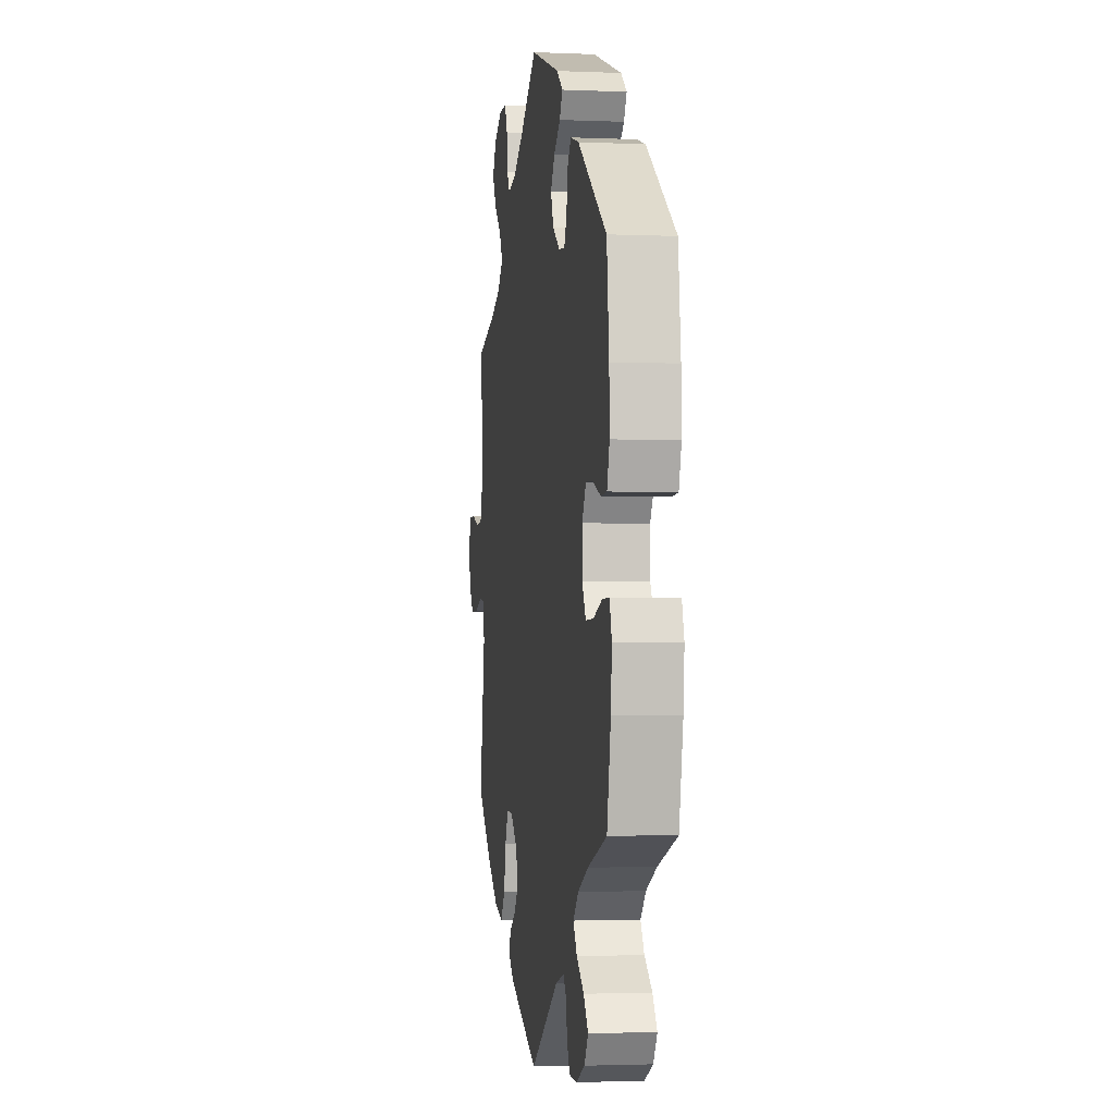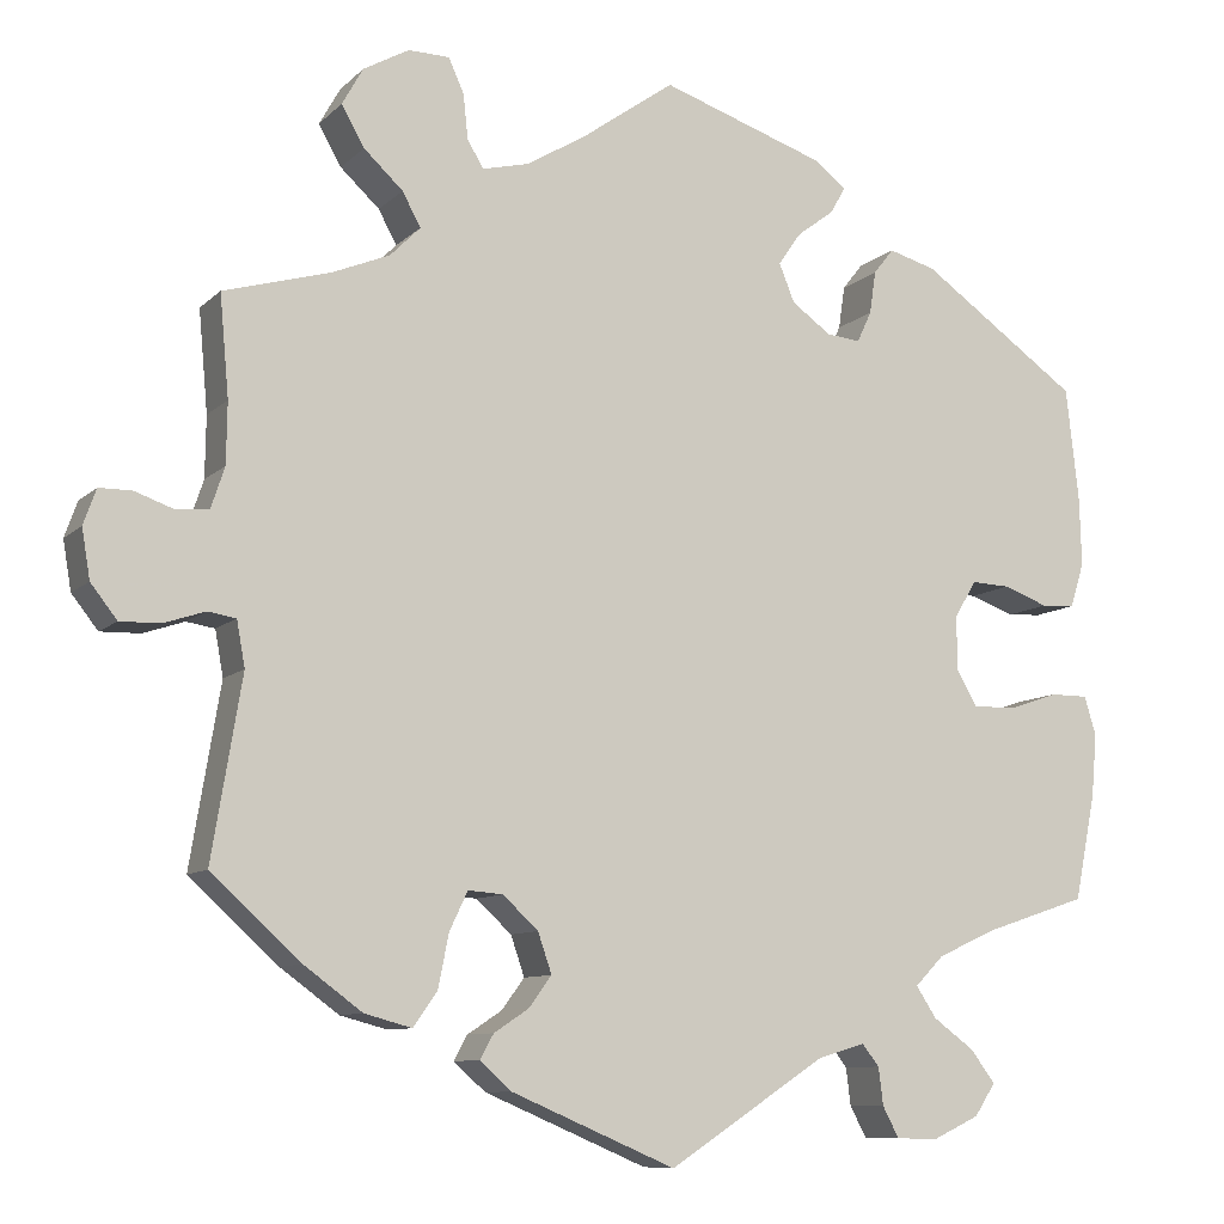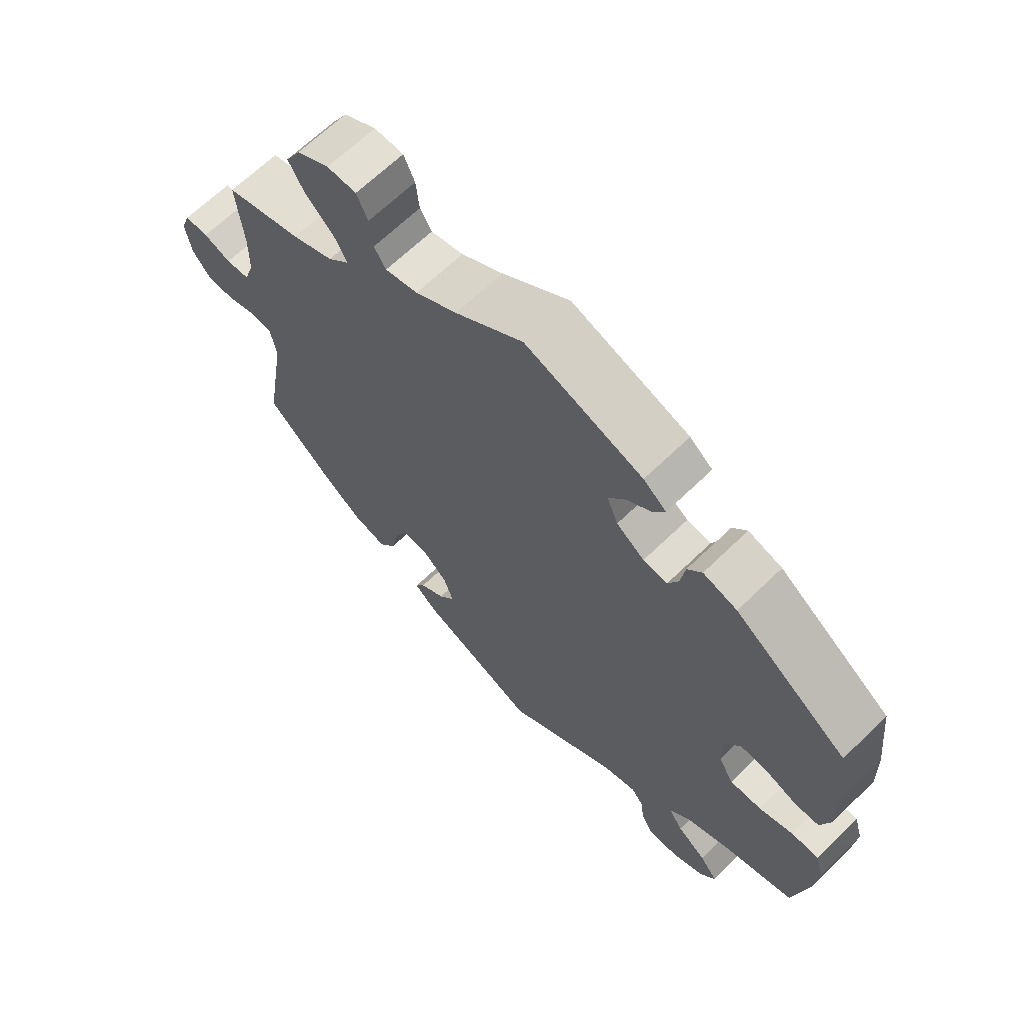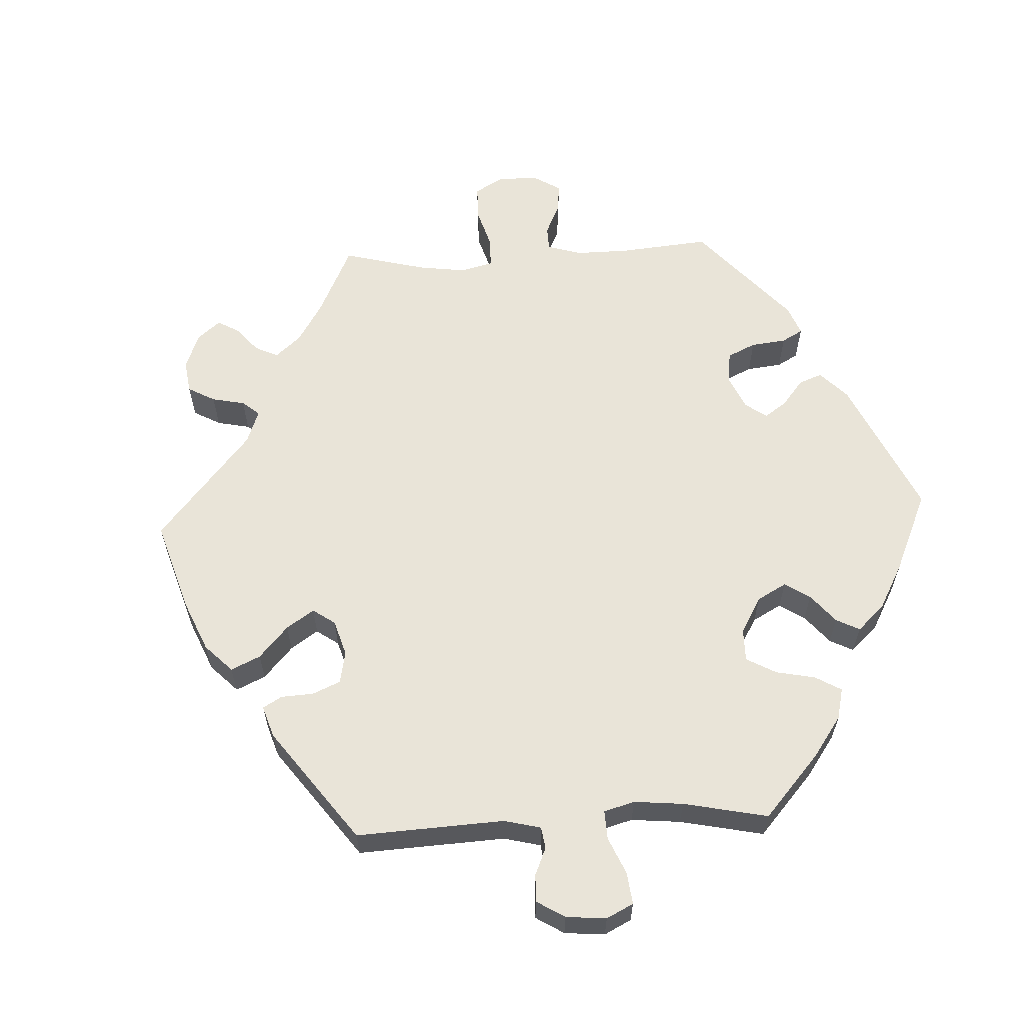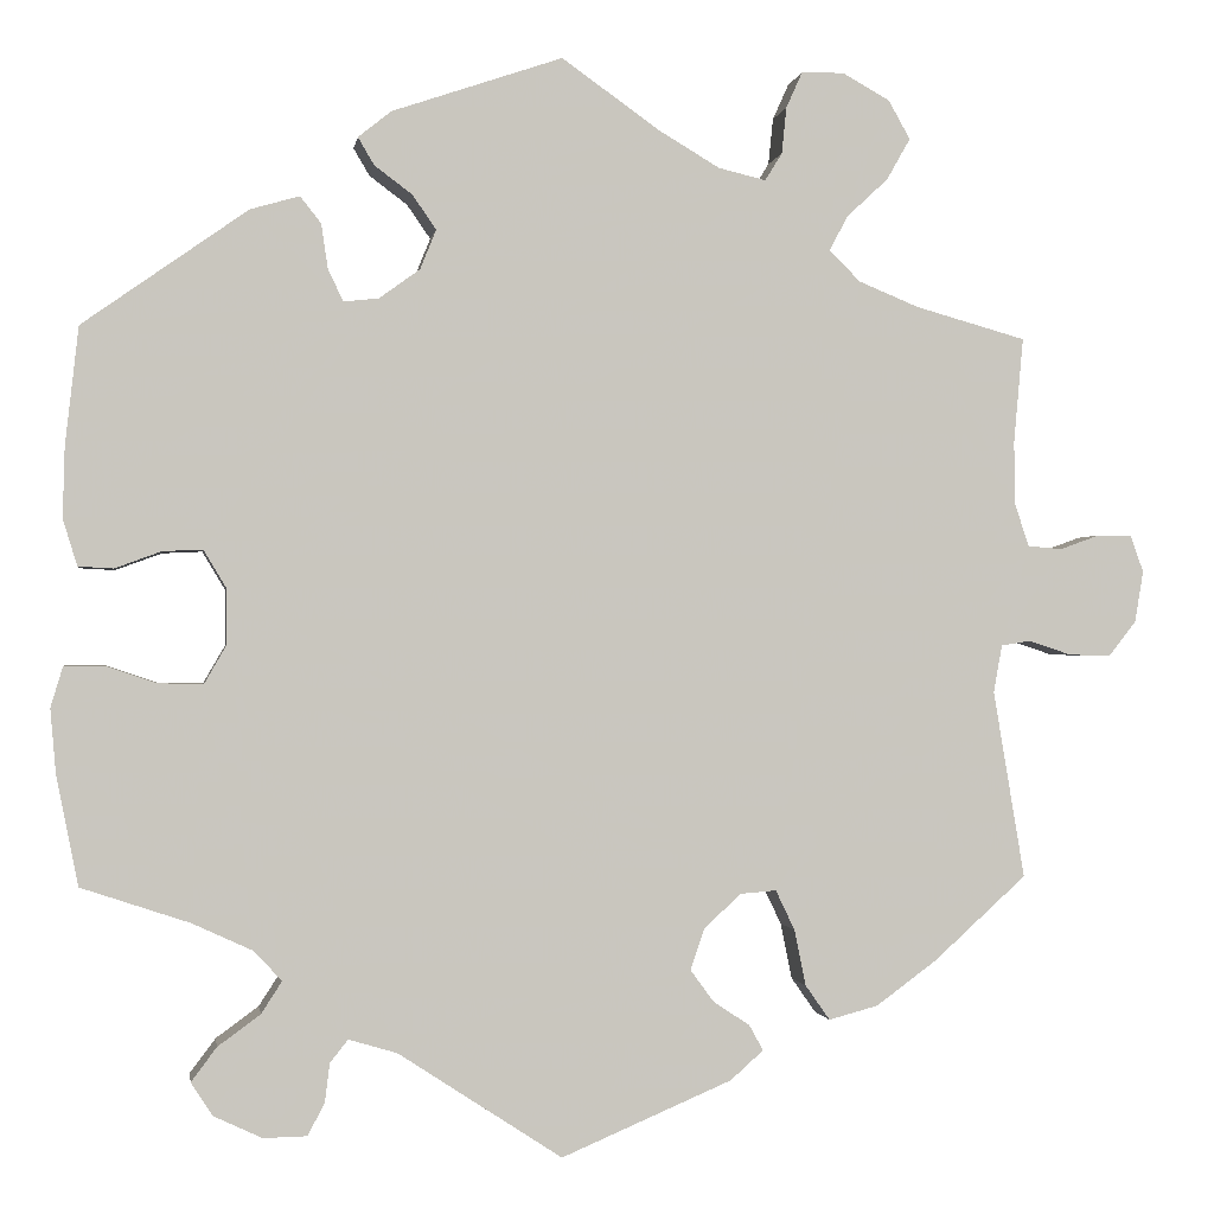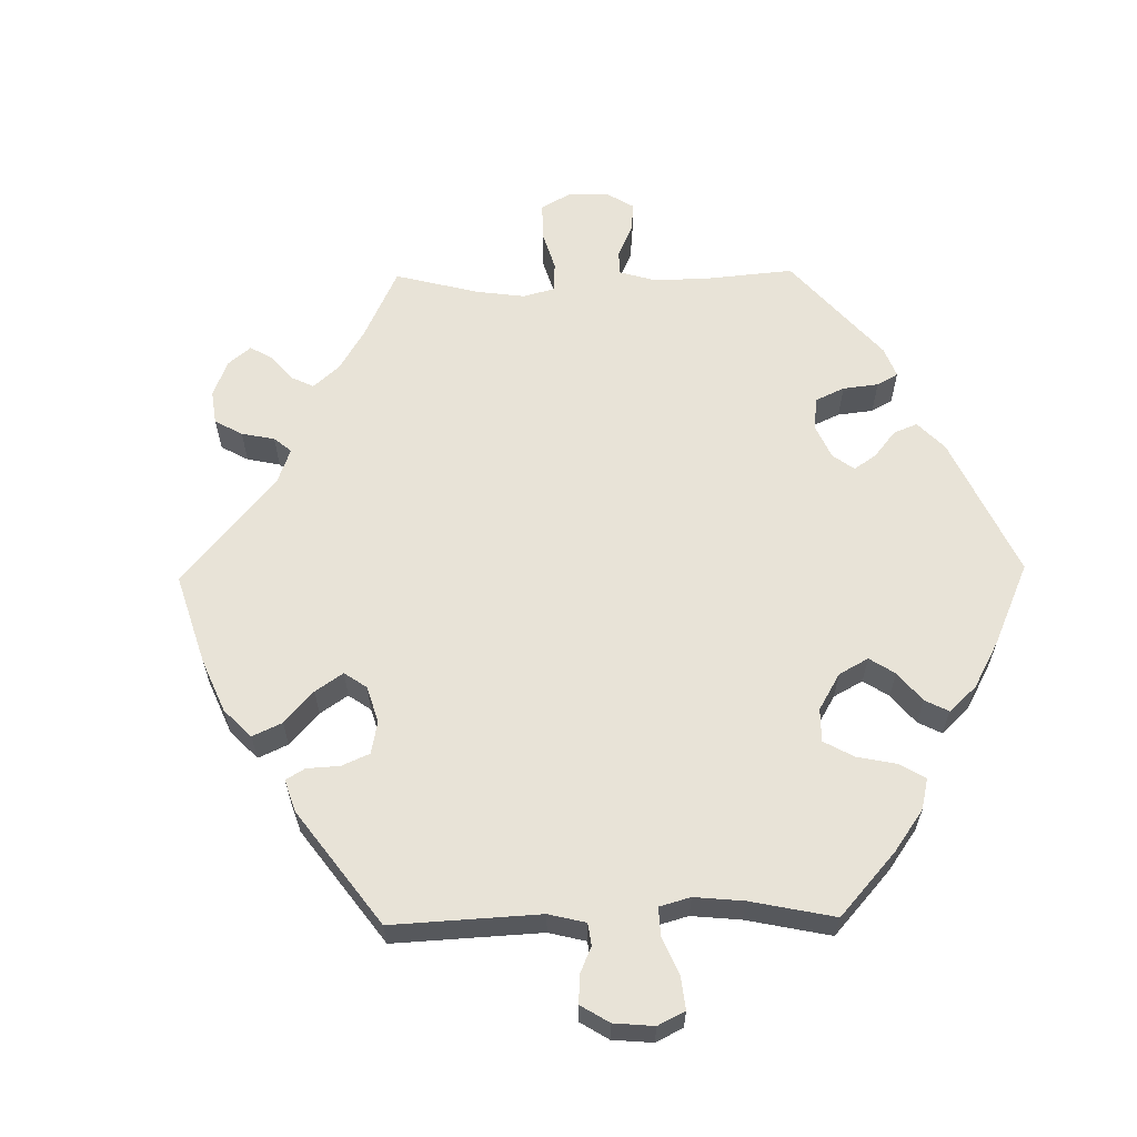
<metadata>
{"format":"obj","ext":"obj","renderer":"f3d","projection":"perspective","resolution":1024,"background":"white","views":[{"elev":-2.4,"azim":-98.5,"up":"+Z"},{"elev":-9.3,"azim":155.0,"up":"+Z"},{"elev":66.1,"azim":-134.2,"up":"+Z"},{"elev":60.5,"azim":-152.8,"up":"+Y"},{"elev":-0.8,"azim":-8.6,"up":"+Z"},{"elev":61.5,"azim":-151.0,"up":"+Y"}]}
</metadata>
<code>
v 0.104 0.07 0.504
v 0.168 0.07 0.466
v 0.218 0.07 0.454
v 0.236 0.07 0.483
v 0.241 0.07 0.532
v 0.258 0.07 0.57
v 0.303 0.07 0.571
v 0.353 0.07 0.543
v 0.376 0.07 0.502
v 0.351 0.07 0.458
v 0.308 0.07 0.418
v 0.288 0.07 0.381
v 0.321 0.07 0.348
v 0.384 0.07 0.322
v 0.501 0.07 0.289
v 0.491 0.07 0.178
v 0.492 0.07 0.111
v 0.507 0.07 0.066
v 0.543 0.07 0.063
v 0.585 0.07 0.078
v 0.621 0.07 0.078
v 0.635 0.07 0.039
v 0.626 0.07 -0.015
v 0.597 0.07 -0.052
v 0.553 0.07 -0.051
v 0.508 0.07 -0.036
v 0.477 0.07 -0.041
v 0.468 0.07 -0.091
v 0.501 0.07 -0.289
v 0.403 0.07 -0.378
v 0.339 0.07 -0.425
v 0.287 0.07 -0.439
v 0.261 0.07 -0.402
v 0.249 0.07 -0.343
v 0.229 0.07 -0.301
v 0.191 0.07 -0.304
v 0.152 0.07 -0.34
v 0.137 0.07 -0.384
v 0.162 0.07 -0.418
v 0.2 0.07 -0.443
v 0.215 0.07 -0.47
v 0.18 0.07 -0.501
v 0 0.07 -0.578
v -0.173 0.07 -0.465
v -0.224 0.07 -0.45
v -0.243 0.07 -0.474
v -0.248 0.07 -0.515
v -0.266 0.07 -0.549
v -0.312 0.07 -0.55
v -0.363 0.07 -0.526
v -0.386 0.07 -0.491
v -0.359 0.07 -0.455
v -0.314 0.07 -0.422
v -0.292 0.07 -0.388
v -0.323 0.07 -0.356
v -0.386 0.07 -0.327
v -0.5 0.07 -0.289
v -0.523 0.07 -0.174
v -0.529 0.07 -0.105
v -0.516 0.07 -0.062
v -0.474 0.07 -0.062
v -0.421 0.07 -0.08
v -0.373 0.07 -0.081
v -0.35 0.07 -0.041
v -0.35 0.07 0.018
v -0.374 0.07 0.058
v -0.416 0.07 0.056
v -0.465 0.07 0.038
v -0.502 0.07 0.04
v -0.517 0.07 0.089
v -0.515 0.07 0.163
v -0.501 0.07 0.288
v -0.327 0.07 0.411
v -0.275 0.07 0.426
v -0.253 0.07 0.398
v -0.246 0.07 0.351
v -0.23 0.07 0.317
v -0.193 0.07 0.321
v -0.15 0.07 0.352
v -0.133 0.07 0.394
v -0.158 0.07 0.43
v -0.198 0.07 0.46
v -0.215 0.07 0.489
v -0.18 0.07 0.517
v 0 0.07 0.578
v 0.104 0 0.504
v 0.168 0 0.466
v 0.218 0 0.454
v 0.236 0 0.483
v 0.241 0 0.532
v 0.258 0 0.57
v 0.303 0 0.571
v 0.353 0 0.543
v 0.376 0 0.502
v 0.351 0 0.458
v 0.308 0 0.418
v 0.288 0 0.381
v 0.321 0 0.348
v 0.384 0 0.322
v 0.501 0 0.289
v 0.491 0 0.178
v 0.492 0 0.111
v 0.507 0 0.066
v 0.543 0 0.063
v 0.585 0 0.078
v 0.621 0 0.078
v 0.635 0 0.039
v 0.626 0 -0.015
v 0.597 0 -0.052
v 0.553 0 -0.051
v 0.508 0 -0.036
v 0.477 0 -0.041
v 0.468 0 -0.091
v 0.501 0 -0.289
v 0.403 0 -0.378
v 0.339 0 -0.425
v 0.287 0 -0.439
v 0.261 0 -0.402
v 0.249 0 -0.343
v 0.229 0 -0.301
v 0.191 0 -0.304
v 0.152 0 -0.34
v 0.137 0 -0.384
v 0.162 0 -0.418
v 0.2 0 -0.443
v 0.215 0 -0.47
v 0.18 0 -0.501
v 0 0 -0.578
v -0.173 0 -0.465
v -0.224 0 -0.45
v -0.243 0 -0.474
v -0.248 0 -0.515
v -0.266 0 -0.549
v -0.312 0 -0.55
v -0.363 0 -0.526
v -0.386 0 -0.491
v -0.359 0 -0.455
v -0.314 0 -0.422
v -0.292 0 -0.388
v -0.323 0 -0.356
v -0.386 0 -0.327
v -0.5 0 -0.289
v -0.523 0 -0.174
v -0.529 0 -0.105
v -0.516 0 -0.062
v -0.474 0 -0.062
v -0.421 0 -0.08
v -0.373 0 -0.081
v -0.35 0 -0.041
v -0.35 0 0.018
v -0.374 0 0.058
v -0.416 0 0.056
v -0.465 0 0.038
v -0.502 0 0.04
v -0.517 0 0.089
v -0.515 0 0.163
v -0.501 0 0.288
v -0.327 0 0.411
v -0.275 0 0.426
v -0.253 0 0.398
v -0.246 0 0.351
v -0.23 0 0.317
v -0.193 0 0.321
v -0.15 0 0.352
v -0.133 0 0.394
v -0.158 0 0.43
v -0.198 0 0.46
v -0.215 0 0.489
v -0.18 0 0.517
v 0 0 0.578
f 84 85 1
f 81 82 83 84
f 80 81 84 1
f 79 80 1 2
f 78 79 2 3
f 73 74 75 76
f 73 76 77
f 72 73 77
f 71 72 77
f 70 71 77 78
f 67 68 69 70
f 66 67 70 78
f 59 60 61 62
f 59 62 63
f 56 57 58 59
f 55 56 59 63
f 54 55 63 64
f 50 51 52 53
f 50 53 54
f 49 50 54
f 46 47 48 49
f 45 46 49 54
f 44 45 54 64
f 39 40 41 42
f 38 39 42 43
f 37 38 43 44
f 31 32 33 34
f 31 34 35
f 28 29 30 31
f 27 28 31 35
f 23 24 25 26
f 23 26 27
f 22 23 27
f 19 20 21 22
f 18 19 22 27
f 17 18 27 35
f 14 15 16
f 13 14 16 17
f 12 13 17 35
f 8 9 10 11
f 8 11 12
f 7 8 12
f 4 5 6 7
f 3 4 7 12
f 65 66 78 3
f 36 37 44 64
f 35 36 64 65
f 3 12 35 65
f 86 170 169
f 169 168 167 166
f 86 169 166 165
f 87 86 165 164
f 88 87 164 163
f 161 160 159 158
f 162 161 158
f 162 158 157
f 162 157 156
f 163 162 156 155
f 155 154 153 152
f 163 155 152 151
f 147 146 145 144
f 148 147 144
f 144 143 142 141
f 148 144 141 140
f 149 148 140 139
f 138 137 136 135
f 139 138 135
f 139 135 134
f 134 133 132 131
f 139 134 131 130
f 149 139 130 129
f 127 126 125 124
f 128 127 124 123
f 129 128 123 122
f 119 118 117 116
f 120 119 116
f 116 115 114 113
f 120 116 113 112
f 111 110 109 108
f 112 111 108
f 112 108 107
f 107 106 105 104
f 112 107 104 103
f 120 112 103 102
f 101 100 99
f 102 101 99 98
f 120 102 98 97
f 96 95 94 93
f 97 96 93
f 97 93 92
f 92 91 90 89
f 97 92 89 88
f 88 163 151 150
f 149 129 122 121
f 150 149 121 120
f 150 120 97 88
f 1 86 87 2
f 2 87 88 3
f 3 88 89 4
f 4 89 90 5
f 5 90 91 6
f 6 91 92 7
f 7 92 93 8
f 8 93 94 9
f 9 94 95 10
f 10 95 96 11
f 11 96 97 12
f 12 97 98 13
f 13 98 99 14
f 14 99 100 15
f 15 100 101 16
f 16 101 102 17
f 17 102 103 18
f 18 103 104 19
f 19 104 105 20
f 20 105 106 21
f 21 106 107 22
f 22 107 108 23
f 23 108 109 24
f 24 109 110 25
f 25 110 111 26
f 26 111 112 27
f 27 112 113 28
f 28 113 114 29
f 29 114 115 30
f 30 115 116 31
f 31 116 117 32
f 32 117 118 33
f 33 118 119 34
f 34 119 120 35
f 35 120 121 36
f 36 121 122 37
f 37 122 123 38
f 38 123 124 39
f 39 124 125 40
f 40 125 126 41
f 41 126 127 42
f 42 127 128 43
f 43 128 129 44
f 44 129 130 45
f 45 130 131 46
f 46 131 132 47
f 47 132 133 48
f 48 133 134 49
f 49 134 135 50
f 50 135 136 51
f 51 136 137 52
f 52 137 138 53
f 53 138 139 54
f 54 139 140 55
f 55 140 141 56
f 56 141 142 57
f 57 142 143 58
f 58 143 144 59
f 59 144 145 60
f 60 145 146 61
f 61 146 147 62
f 62 147 148 63
f 63 148 149 64
f 64 149 150 65
f 65 150 151 66
f 66 151 152 67
f 67 152 153 68
f 68 153 154 69
f 69 154 155 70
f 70 155 156 71
f 71 156 157 72
f 72 157 158 73
f 73 158 159 74
f 74 159 160 75
f 75 160 161 76
f 76 161 162 77
f 77 162 163 78
f 78 163 164 79
f 79 164 165 80
f 80 165 166 81
f 81 166 167 82
f 82 167 168 83
f 83 168 169 84
f 84 169 170 85
f 85 170 86 1

</code>
